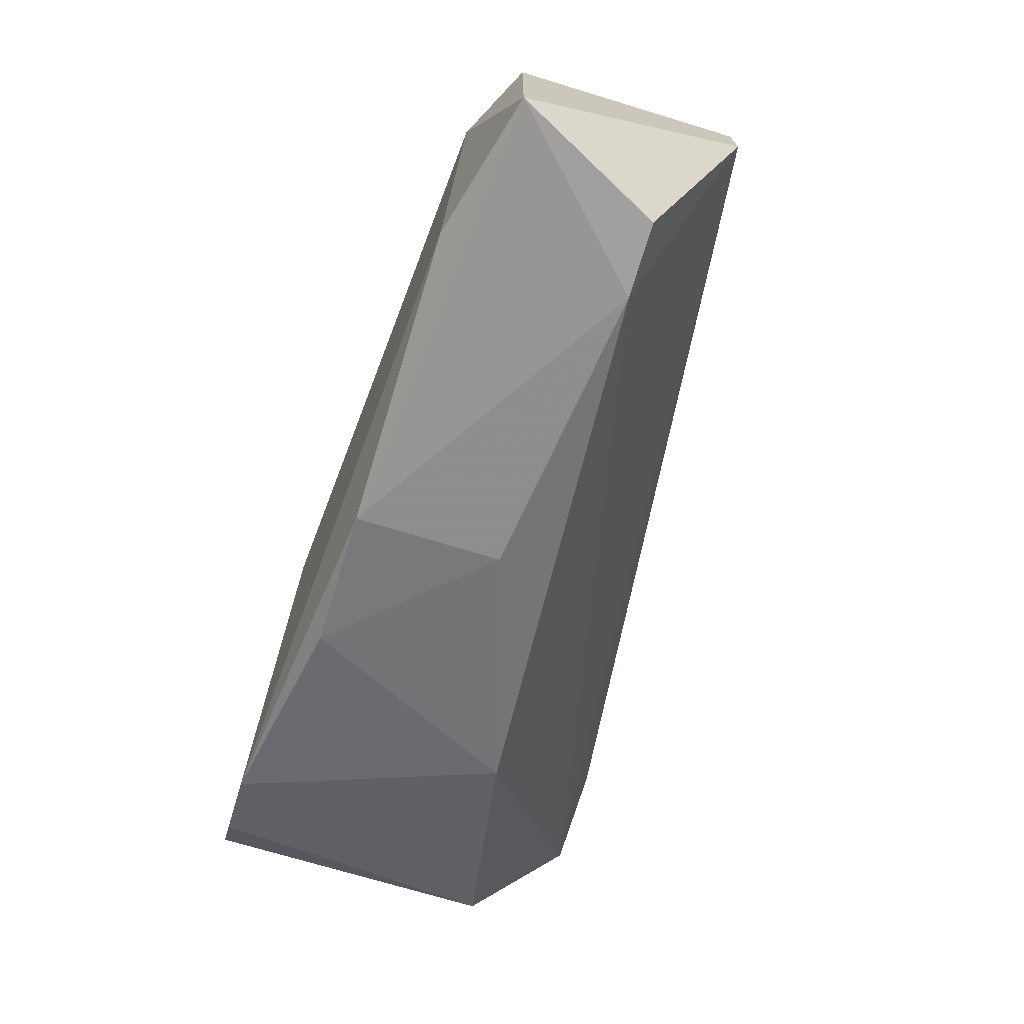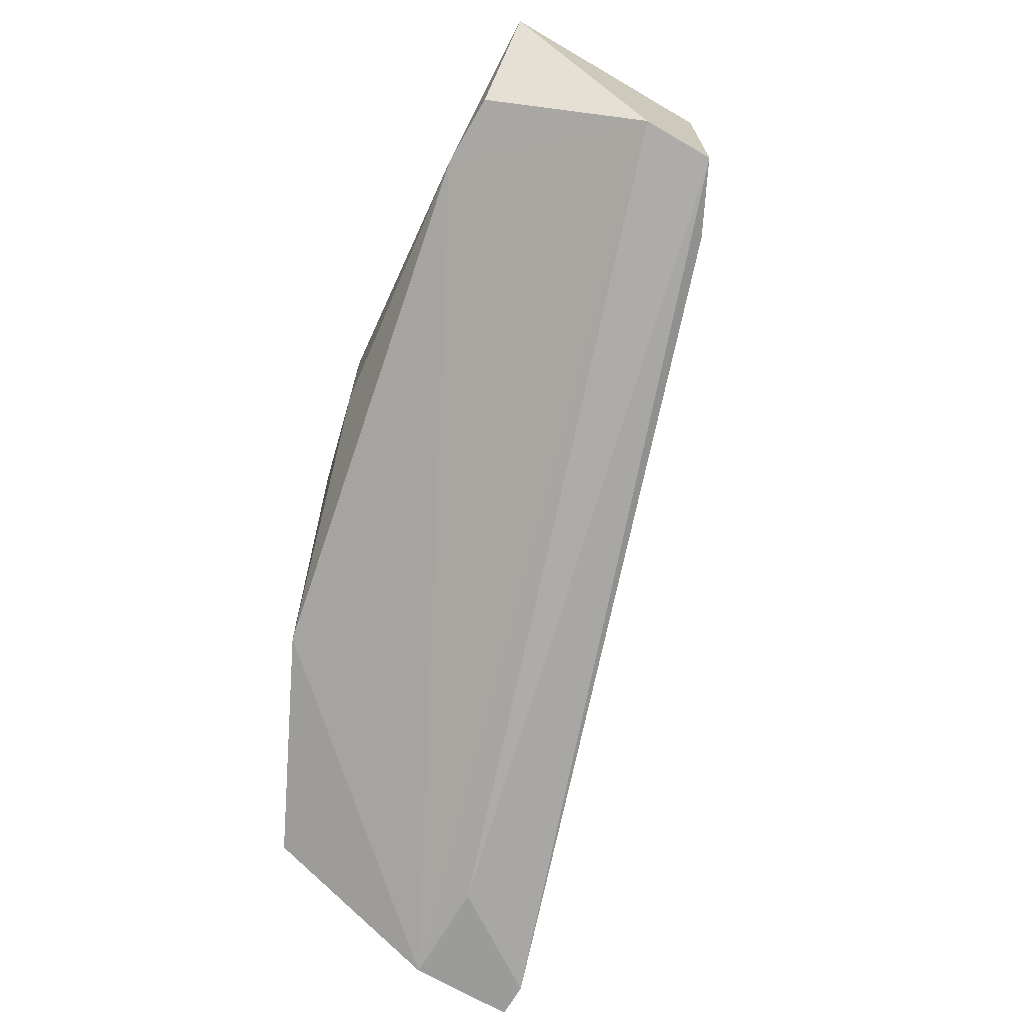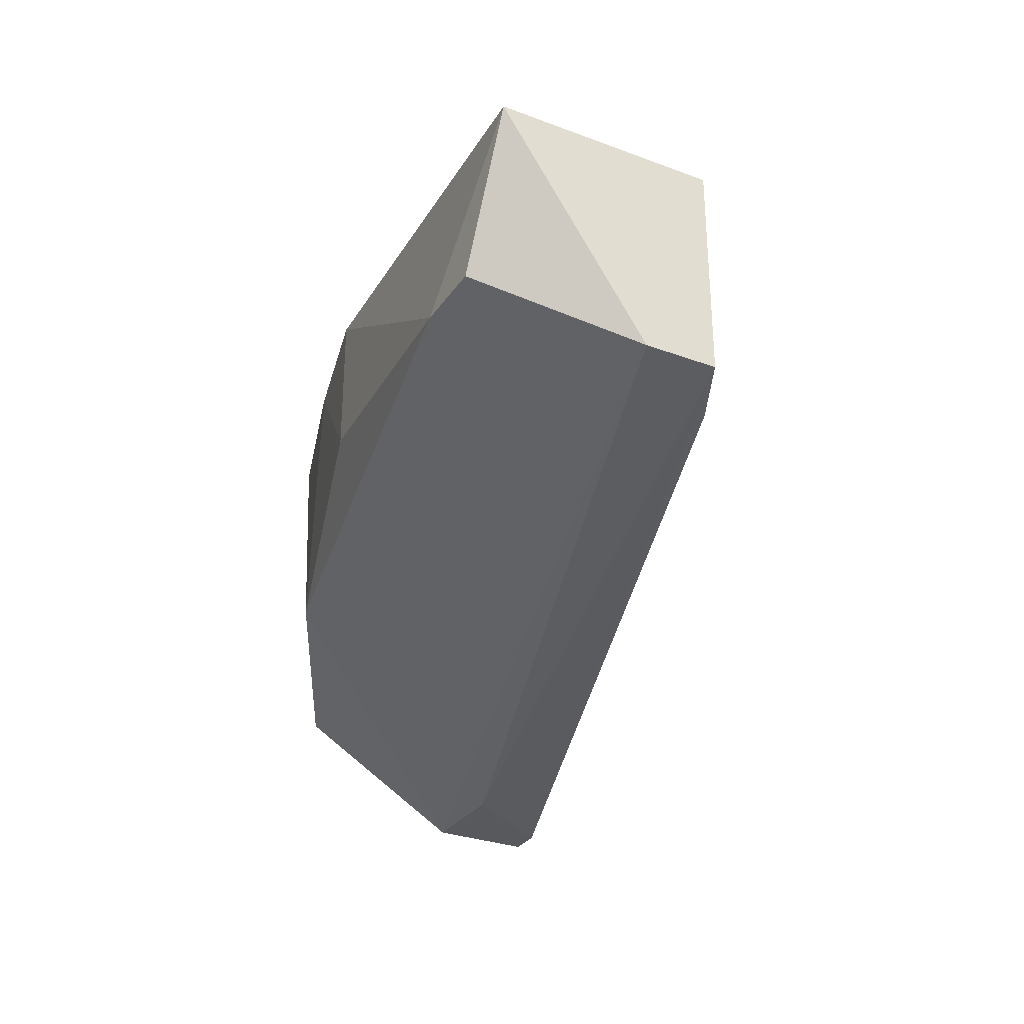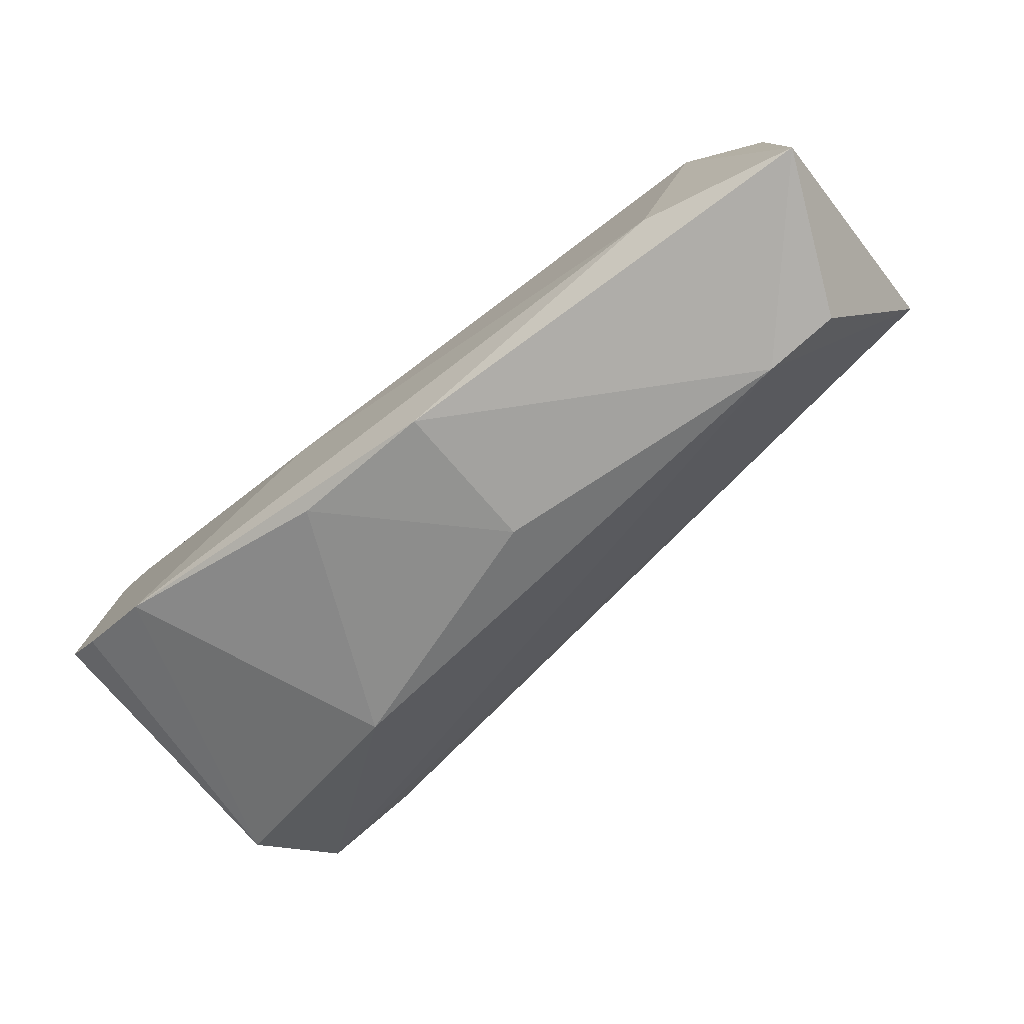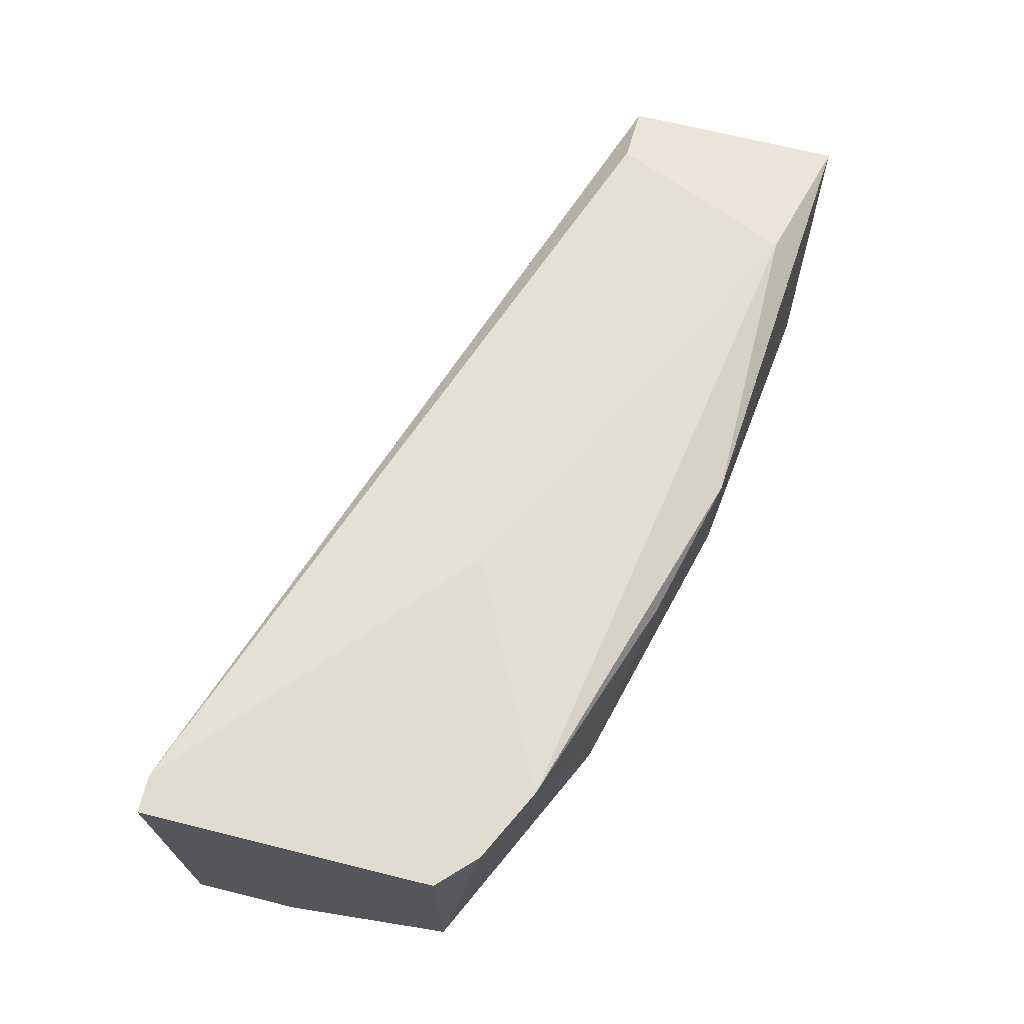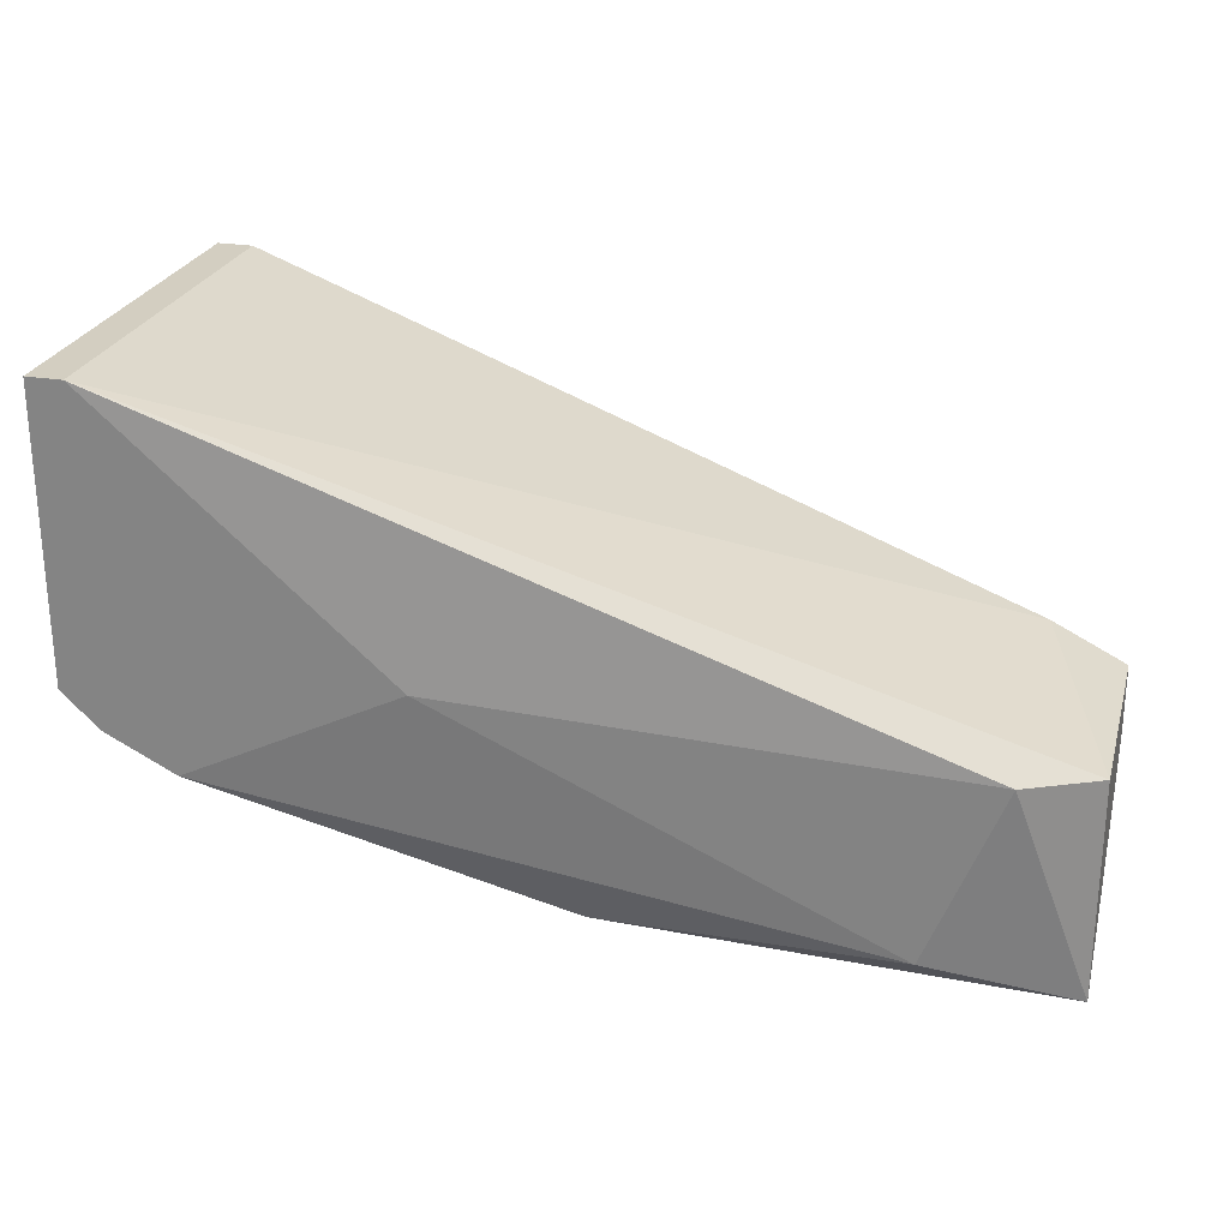
<metadata>
{"format":"obj","ext":"obj","renderer":"f3d","projection":"perspective","resolution":1024,"background":"white","views":[{"elev":-71.8,"azim":73.1,"up":"+Y"},{"elev":-69.6,"azim":59.8,"up":"+Z"},{"elev":-30.2,"azim":61.6,"up":"+Z"},{"elev":-78.2,"azim":41.3,"up":"+Y"},{"elev":69.4,"azim":-76.1,"up":"+Z"},{"elev":25.3,"azim":15.0,"up":"+Y"}]}
</metadata>
<code>
v -0.02587 -0.04349 -0.005595
v -0.02587 -0.04349 -0.01137
v -0.0403 -0.03916 -0.004152
v -0.0403 -0.02907 -0.02002
v -0.03164 -0.04205 -0.005595
v -0.03164 -0.03483 -0.004152
v -0.04463 -0.03628 -0.004152
v -0.04463 -0.03628 -0.01569
v -0.04463 -0.02907 -0.02002
v -0.04463 -0.02474 -0.004152
v -0.04463 -0.02474 -0.02002
v -0.01144 -0.03628 -0.005595
v -0.01144 -0.04493 -0.01281
v -0.01144 -0.03483 -0.01569
v -0.01433 -0.04349 -0.005595
v -0.01433 -0.04493 -0.01281
v -0.03597 -0.0406 -0.01425
v -0.04318 -0.03772 -0.004152
v -0.04318 -0.02474 -0.004152
v -0.04318 -0.02474 -0.02002
v -0.008556 -0.03628 -0.007038
v -0.008556 -0.03628 -0.01569
v -0.008556 -0.03916 -0.01569
v -0.008556 -0.04493 -0.007038
f 9 10 11
f 8 9 17
f 22 21 24
f 19 20 10
f 18 19 10
f 9 8 10
f 21 19 12
f 24 21 12
f 15 24 12
f 24 13 23
f 22 24 23
f 20 19 14
f 19 21 14
f 22 20 14
f 21 22 14
f 19 18 6
f 12 19 6
f 15 12 6
f 5 17 2
f 8 18 7
f 18 10 7
f 10 8 7
f 24 15 1
f 5 2 1
f 20 22 4
f 9 20 4
f 22 23 4
f 23 9 4
f 18 8 3
f 17 5 3
f 8 17 3
f 6 18 3
f 15 6 3
f 5 1 3
f 1 15 3
f 17 9 16
f 13 24 16
f 9 23 16
f 23 13 16
f 2 17 16
f 24 1 16
f 1 2 16
f 20 9 11
f 10 20 11

</code>
